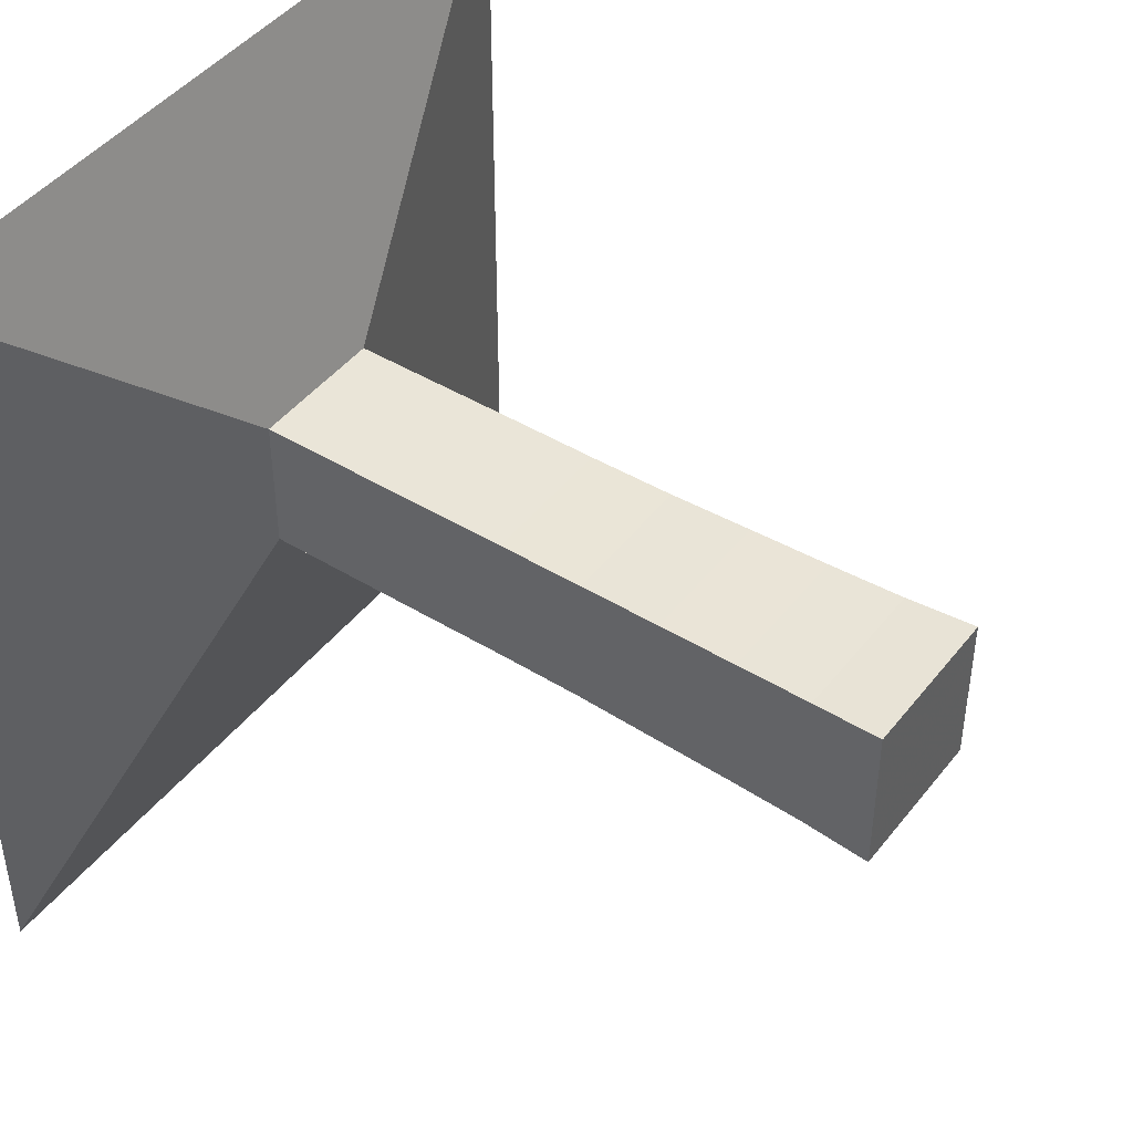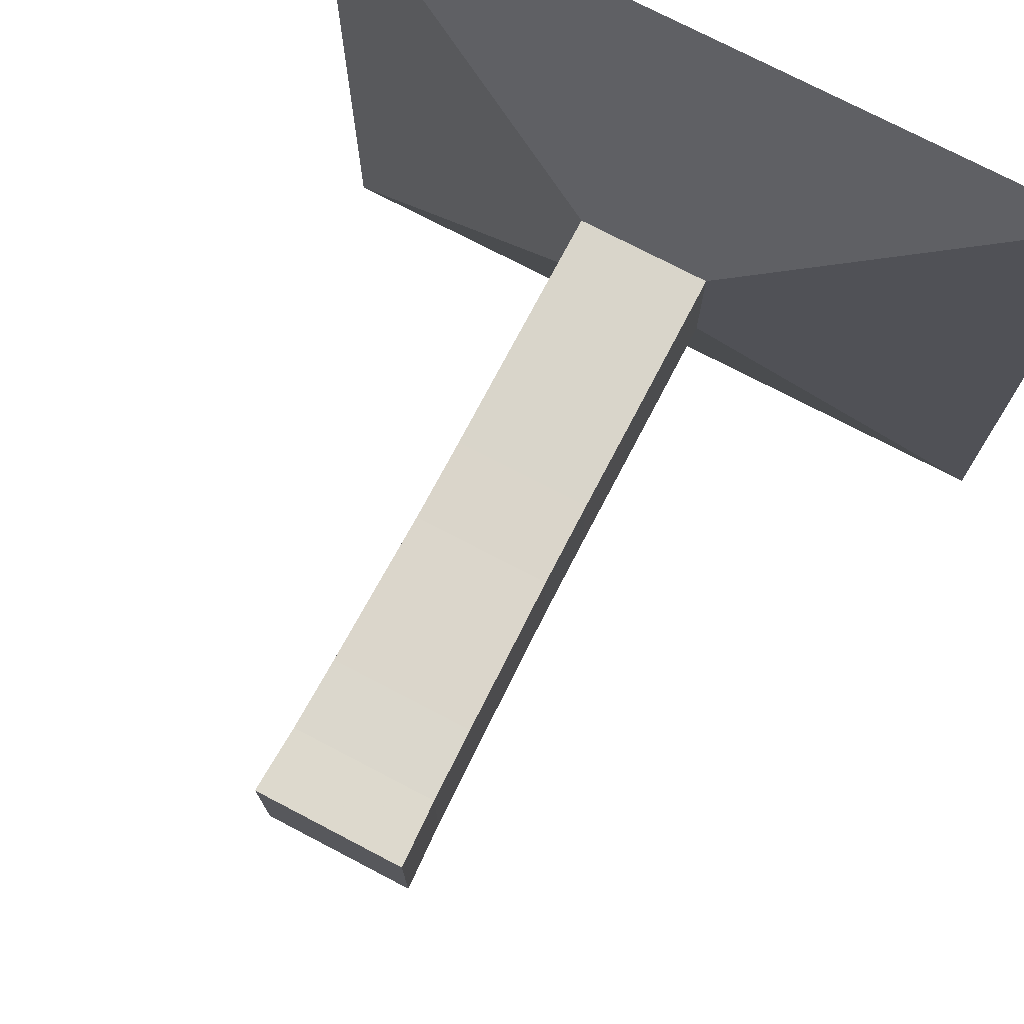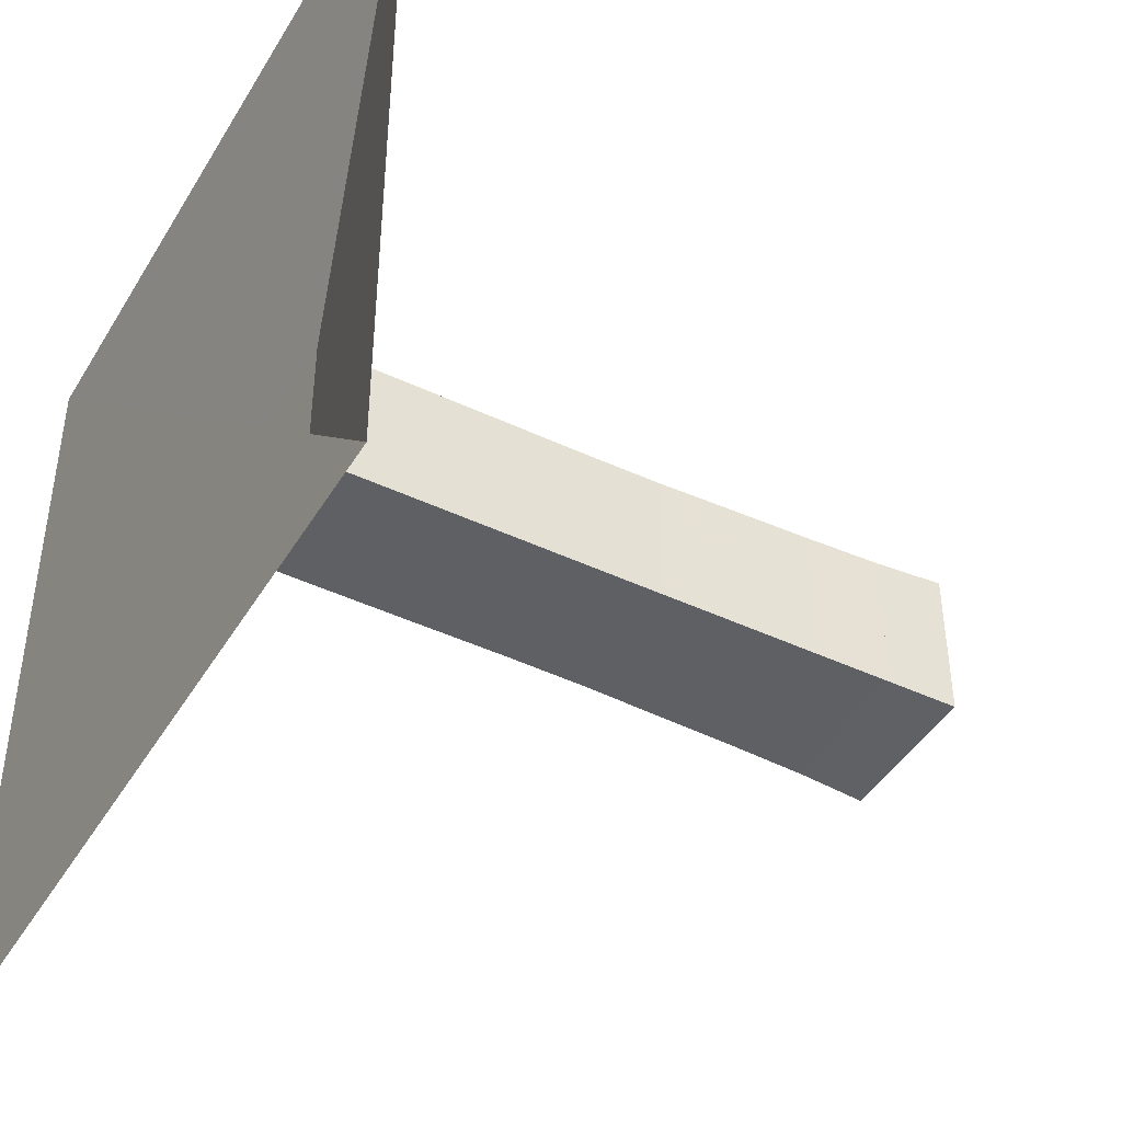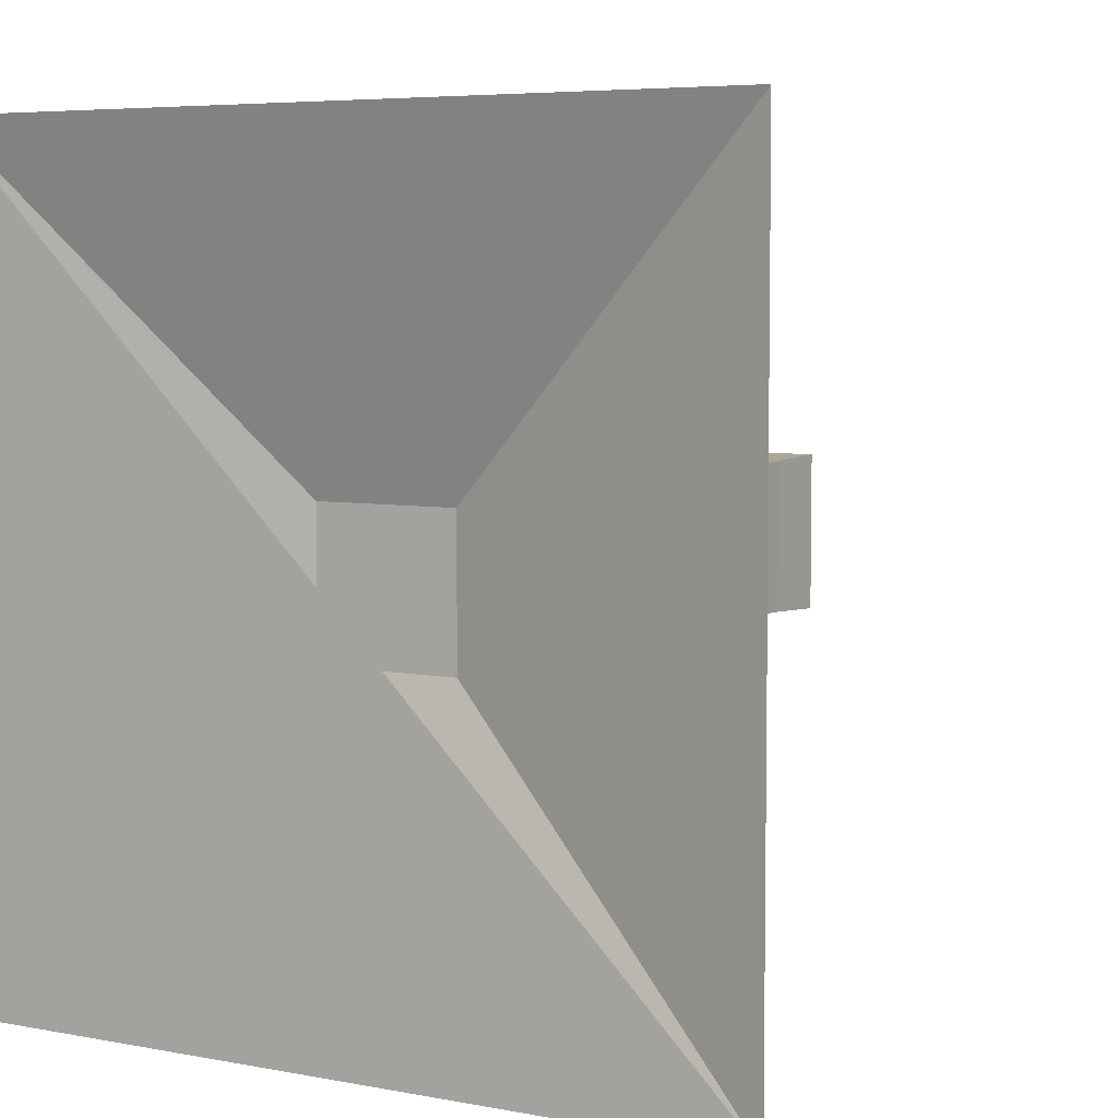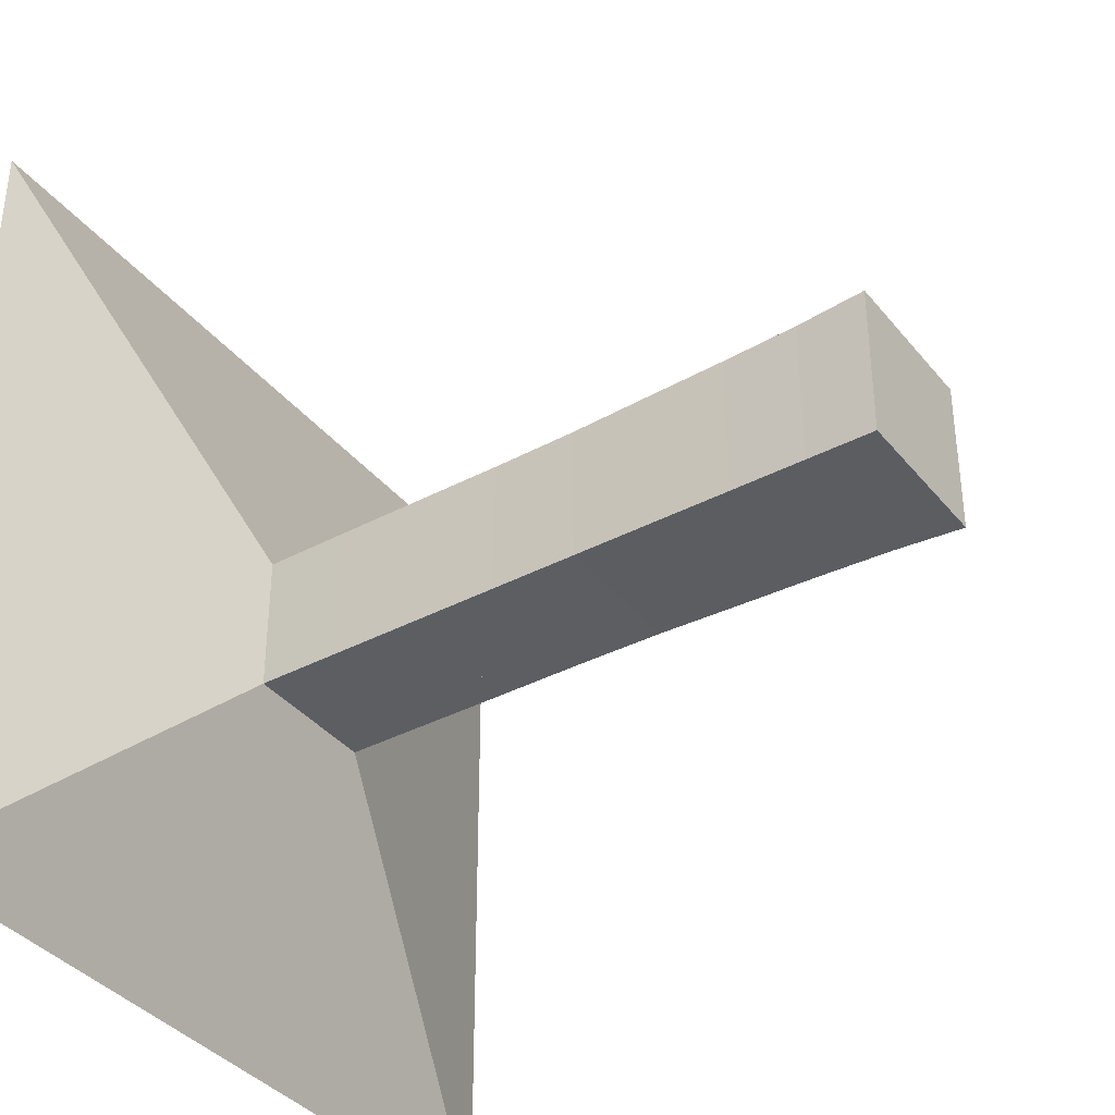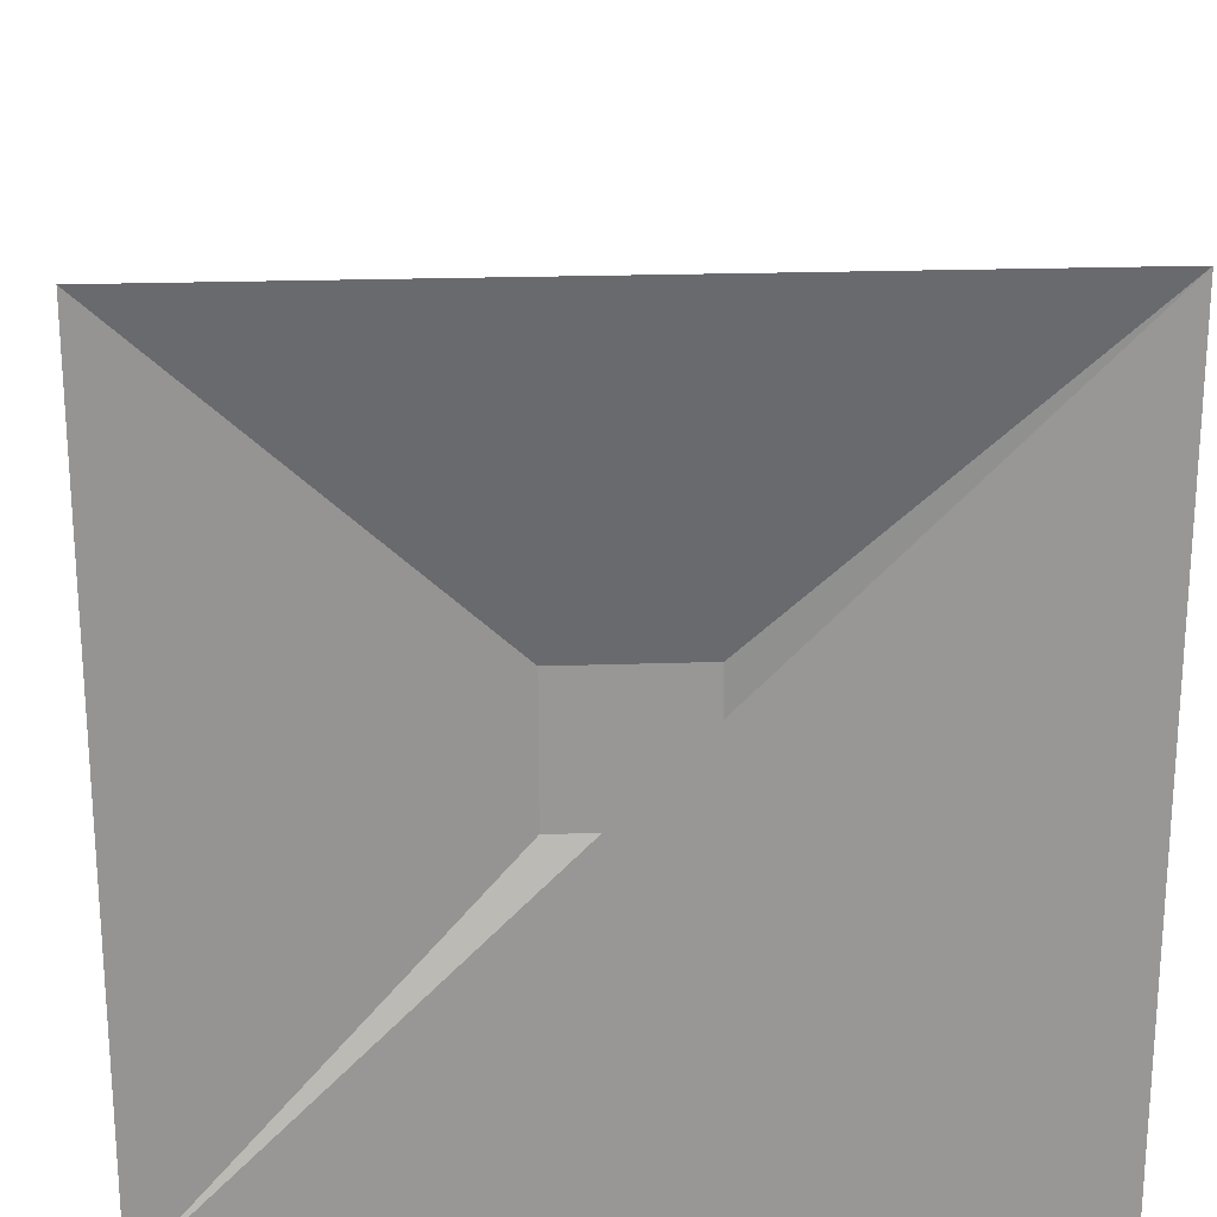
<metadata>
{"format":"obj","ext":"obj","renderer":"f3d","projection":"perspective","resolution":1024,"background":"white","views":[{"elev":44.8,"azim":35.4,"up":"+Z"},{"elev":74.6,"azim":117.6,"up":"+Y"},{"elev":-44.0,"azim":-29.1,"up":"+Y"},{"elev":5.7,"azim":-59.6,"up":"+Y"},{"elev":-37.6,"azim":34.2,"up":"+Z"},{"elev":22.0,"azim":-93.4,"up":"+Z"}]}
</metadata>
<code>
v 0 -1 -1
v 0 -1 1
v 0 1 1
v 0 1 -1
v 0.2225 -0.1767 -0.1767
v 0.2225 -0.1767 0.1767
v 0.2225 0.1767 0.1767
v 0.2225 0.1767 -0.1767
v 0.4441 -0.177 -0.177
v 0.4441 -0.177 0.177
v 0.4441 0.177 0.177
v 0.4441 0.177 -0.177
v 0.6652 -0.1772 -0.1772
v 0.6652 -0.1772 0.1772
v 0.6652 0.1772 0.1772
v 0.6652 0.1772 -0.1772
v 0.8866 -0.1771 -0.1771
v 0.8866 -0.1771 0.1771
v 0.8866 0.1771 0.1771
v 0.8866 0.1771 -0.1771
v 1.105 -0.1784 -0.1784
v 1.105 -0.1784 0.1784
v 1.105 0.1784 0.1784
v 1.105 0.1784 -0.1784
v 1.313 -0.1824 -0.1824
v 1.313 -0.1824 0.1824
v 1.313 0.1824 0.1824
v 1.313 0.1824 -0.1824
v 1.514 -0.1859 -0.1859
v 1.514 -0.1859 0.1859
v 1.514 0.1859 0.1859
v 1.514 0.1859 -0.1859
v 1.706 -0.1905 -0.1905
v 1.706 -0.1905 0.1905
v 1.706 0.1905 0.1905
v 1.706 0.1905 -0.1905
v 1.882 -0.1984 -0.1984
v 1.882 -0.1984 0.1984
v 1.882 0.1984 0.1984
v 1.882 0.1984 -0.1984
f 1 2 4 5
f 5 6 7 8
f 5 6 2 1
f 6 7 3 2
f 7 8 4 3
f 8 5 1 4
f 9 10 11 12
f 9 10 6 5
f 10 11 7 6
f 11 12 8 7
f 12 9 5 8
f 13 14 15 16
f 13 14 10 9
f 14 15 11 10
f 15 16 12 11
f 16 13 9 12
f 17 18 19 20
f 17 18 14 13
f 18 19 15 14
f 19 20 16 15
f 20 17 13 16
f 21 22 23 24
f 21 22 18 17
f 22 23 19 18
f 23 24 20 19
f 24 21 17 20
f 25 26 27 28
f 25 26 22 21
f 26 27 23 22
f 27 28 24 23
f 28 25 21 24
f 29 30 31 32
f 29 30 26 25
f 30 31 27 26
f 31 32 28 27
f 32 29 25 28
f 33 34 35 36
f 33 34 30 29
f 34 35 31 30
f 35 36 32 31
f 36 33 29 32
f 37 38 39 40
f 37 38 34 33
f 38 39 35 34
f 39 40 36 35
f 40 37 33 36

</code>
